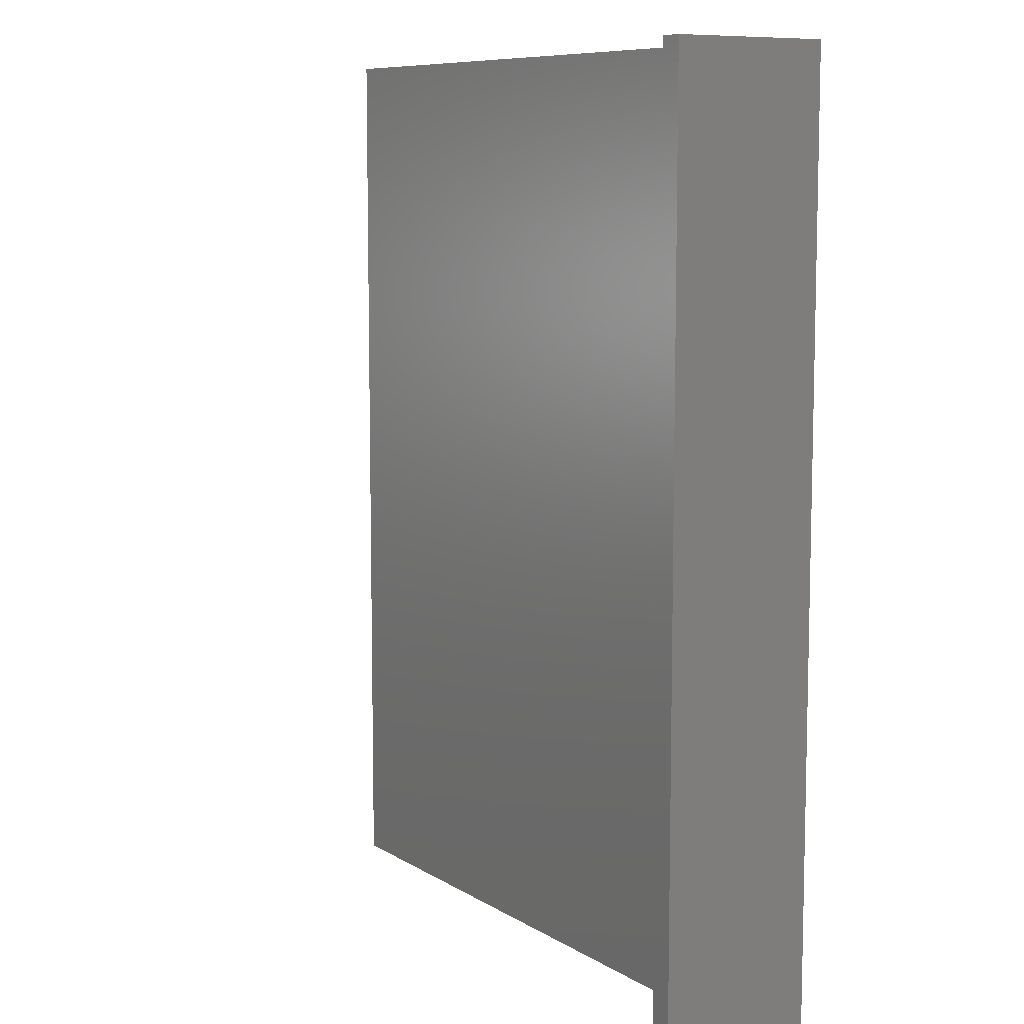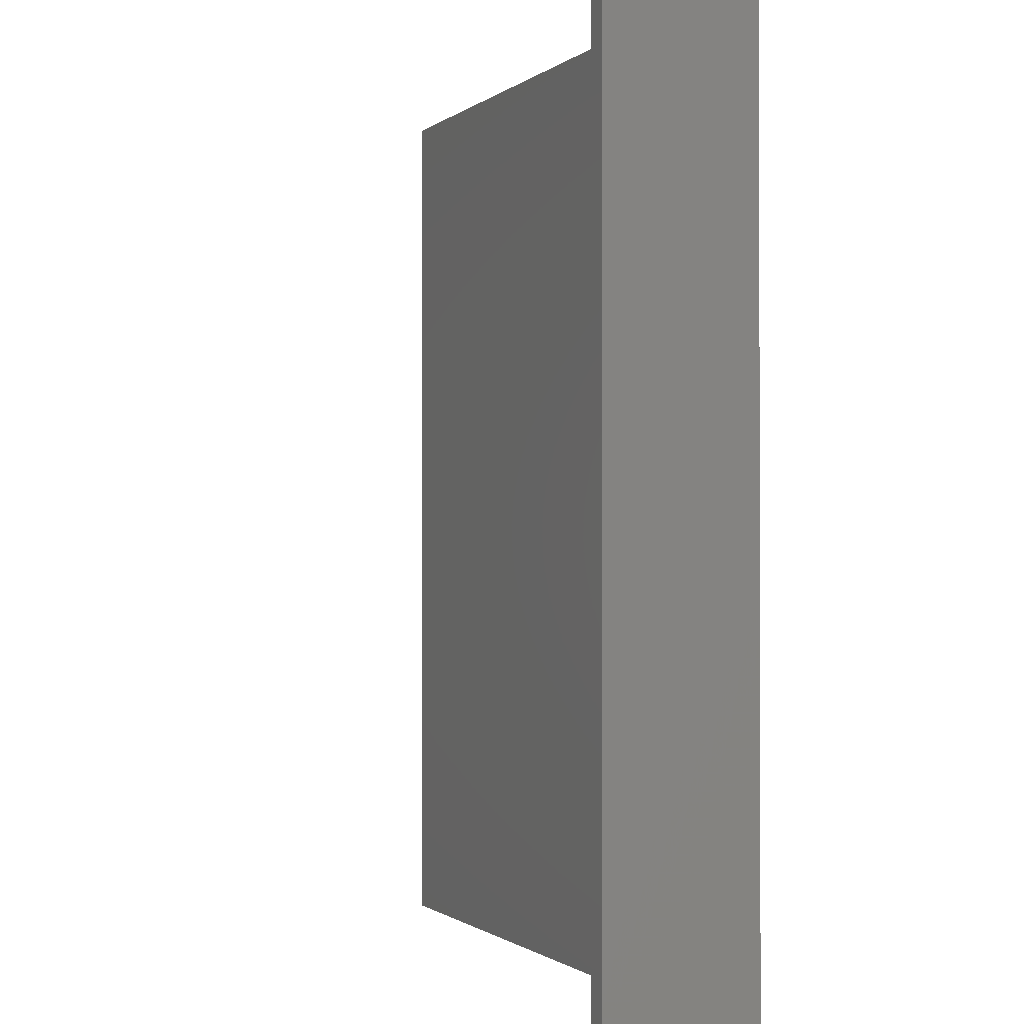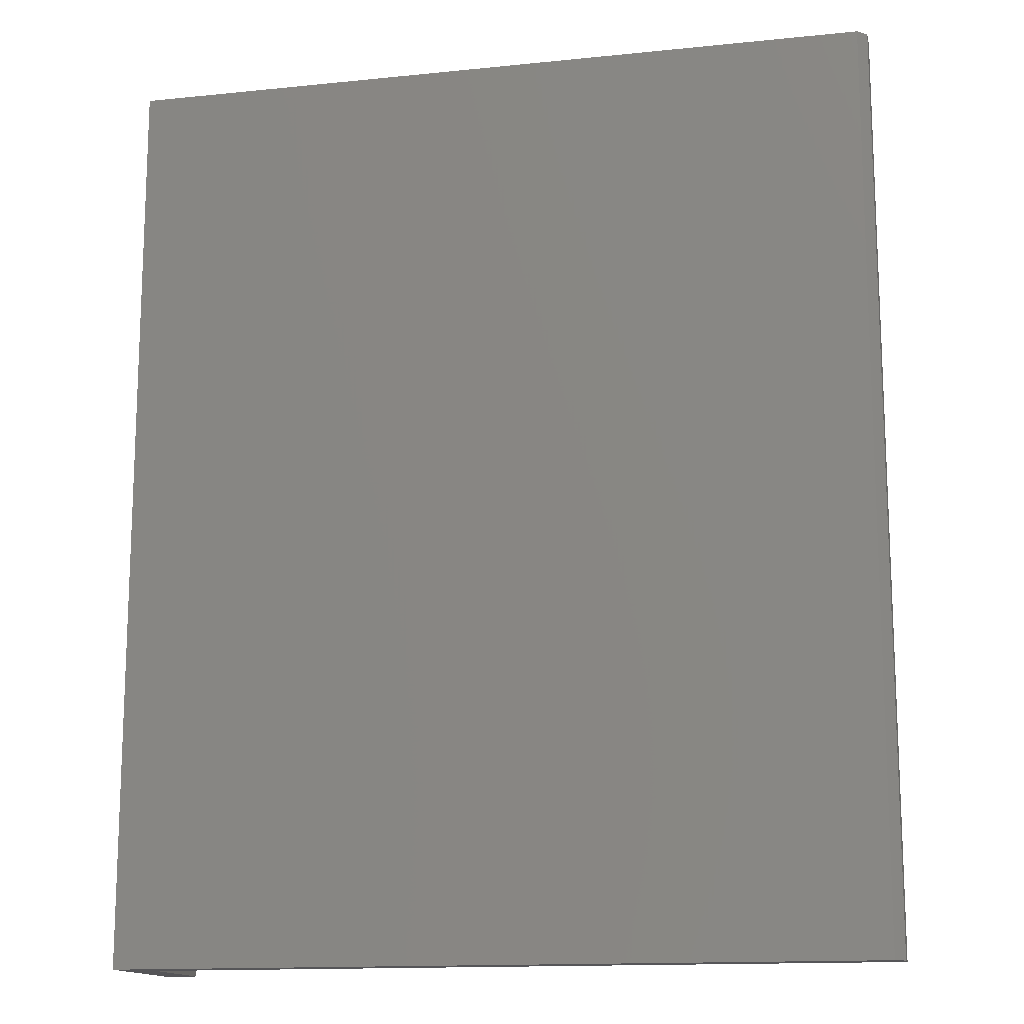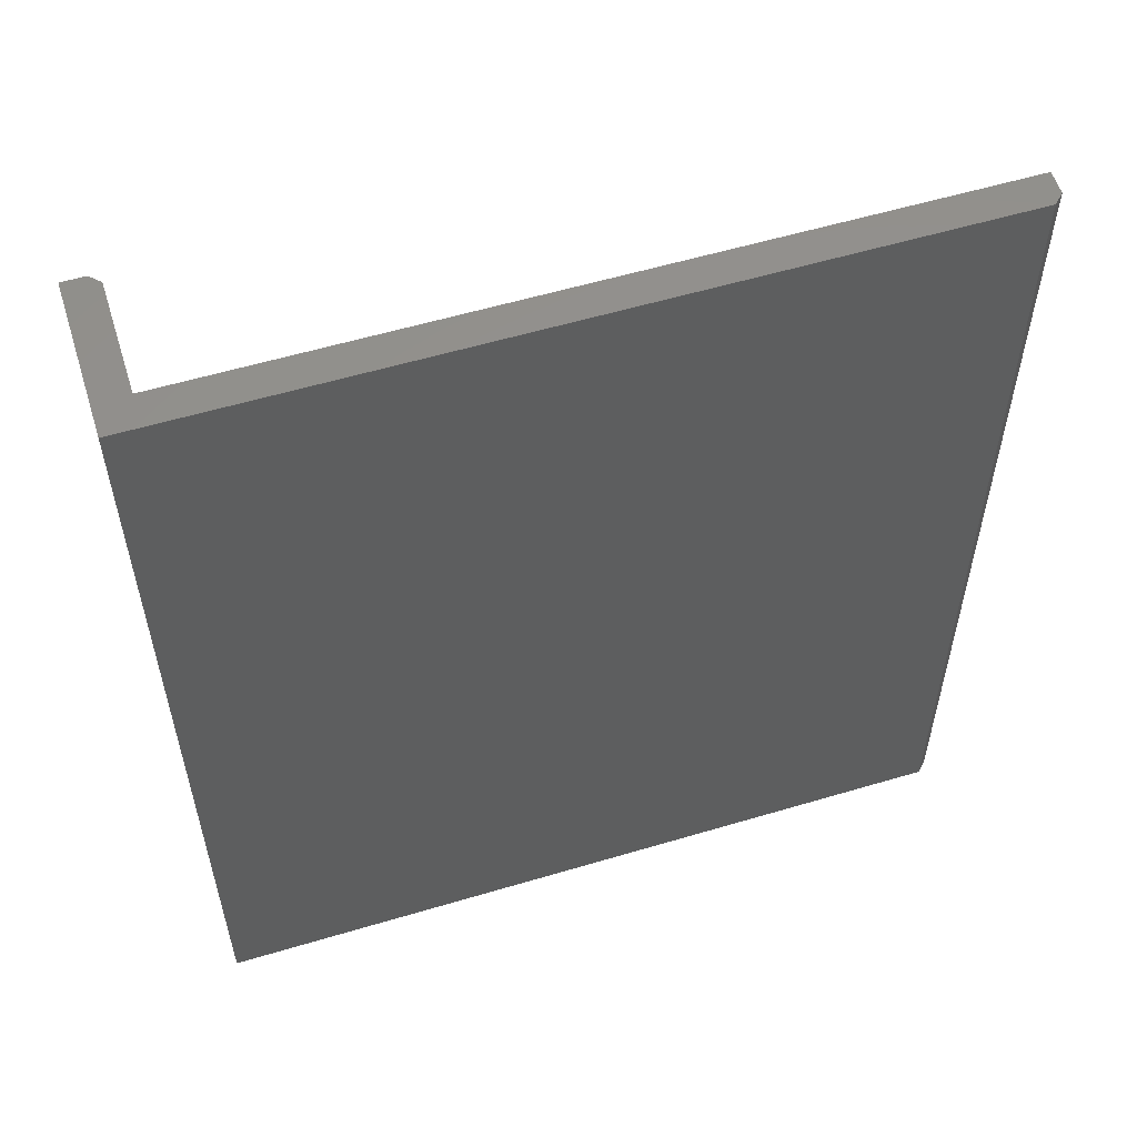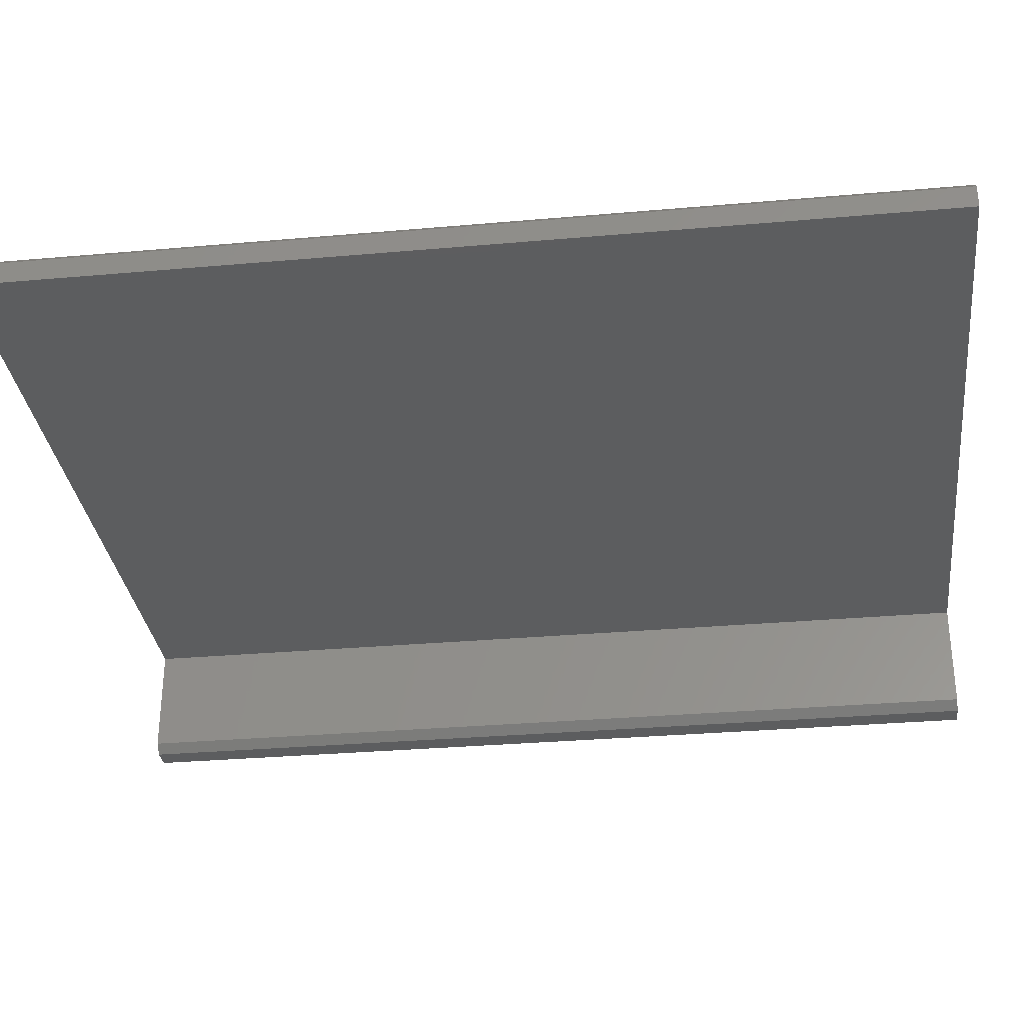
<metadata>
{"format":"stl","ext":"stl","renderer":"f3d","projection":"perspective","resolution":1024,"background":"white","views":[{"elev":8.7,"azim":-122.2,"up":"+Y"},{"elev":-0.9,"azim":-112.7,"up":"+Y"},{"elev":-14.3,"azim":12.7,"up":"+Y"},{"elev":56.8,"azim":-17.3,"up":"+Y"},{"elev":-31.7,"azim":97.1,"up":"+Z"}]}
</metadata>
<code>
# stl→obj: 16 verts, 28 faces
v -0.03618 -0.75 -0.03906
v -0.0625 -0.75 -0.04688
v -0.044 -0.75 -0.04688
v -0.03618 -0.75 0.05181
v 0.5625 -0.75 0.05181
v 0.5625 -0.75 0.07031
v 0.5547 -0.75 0.07812
v -0.0625 -0.75 0.07812
v -0.044 1.156e-18 -0.04688
v -0.0625 0 -0.04688
v -0.03618 2.131e-18 -0.03906
v -0.03618 7.806e-18 0.05181
v -0.0625 7.806e-18 0.07812
v 0.5547 4.635e-17 0.07812
v 0.5625 4.635e-17 0.07031
v 0.5625 4.519e-17 0.05181
f 1 2 3
f 4 5 6
f 4 6 7
f 4 7 8
f 4 8 2
f 4 2 1
f 9 10 11
f 12 11 10
f 12 10 13
f 12 13 14
f 12 14 15
f 12 15 16
f 14 13 7
f 7 13 8
f 16 15 5
f 5 15 6
f 15 14 6
f 6 14 7
f 11 12 1
f 1 12 4
f 10 9 2
f 2 9 3
f 9 11 3
f 3 11 1
f 13 10 8
f 8 10 2
f 12 16 4
f 4 16 5

</code>
